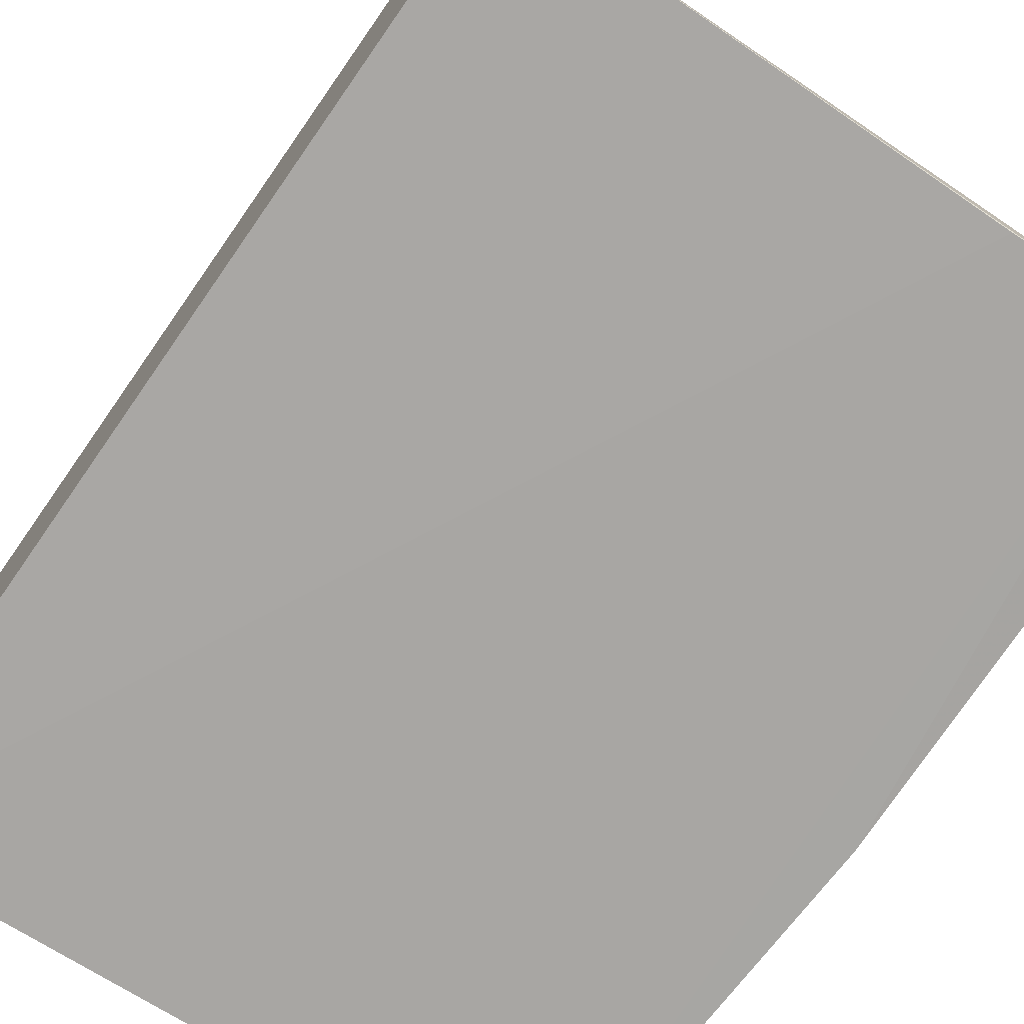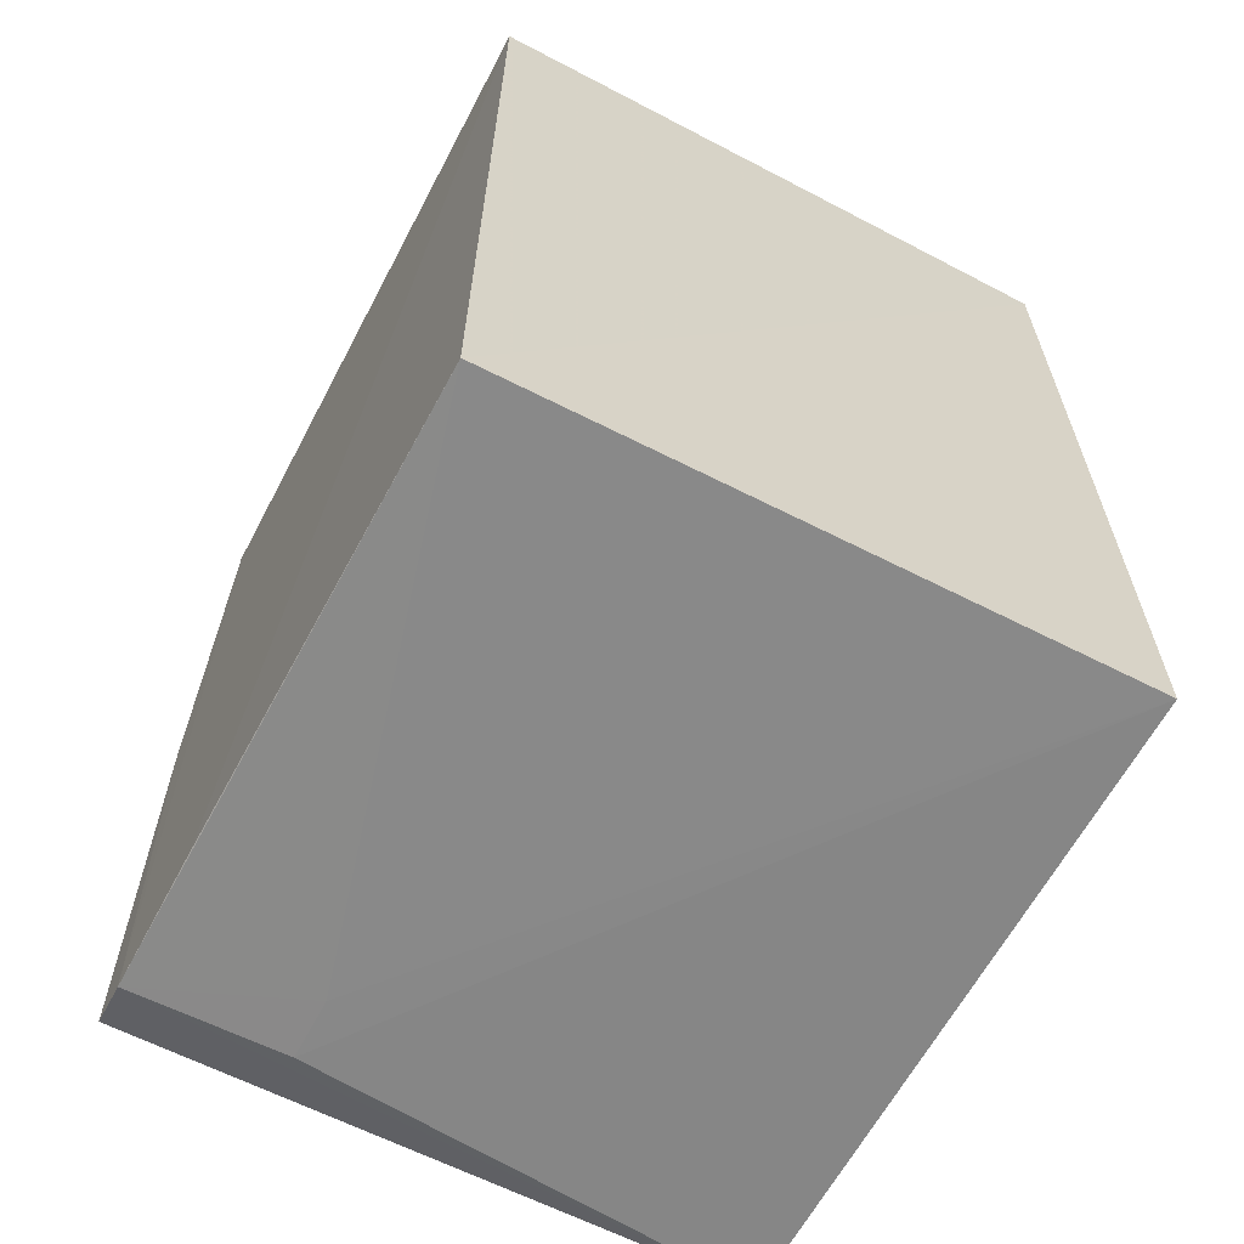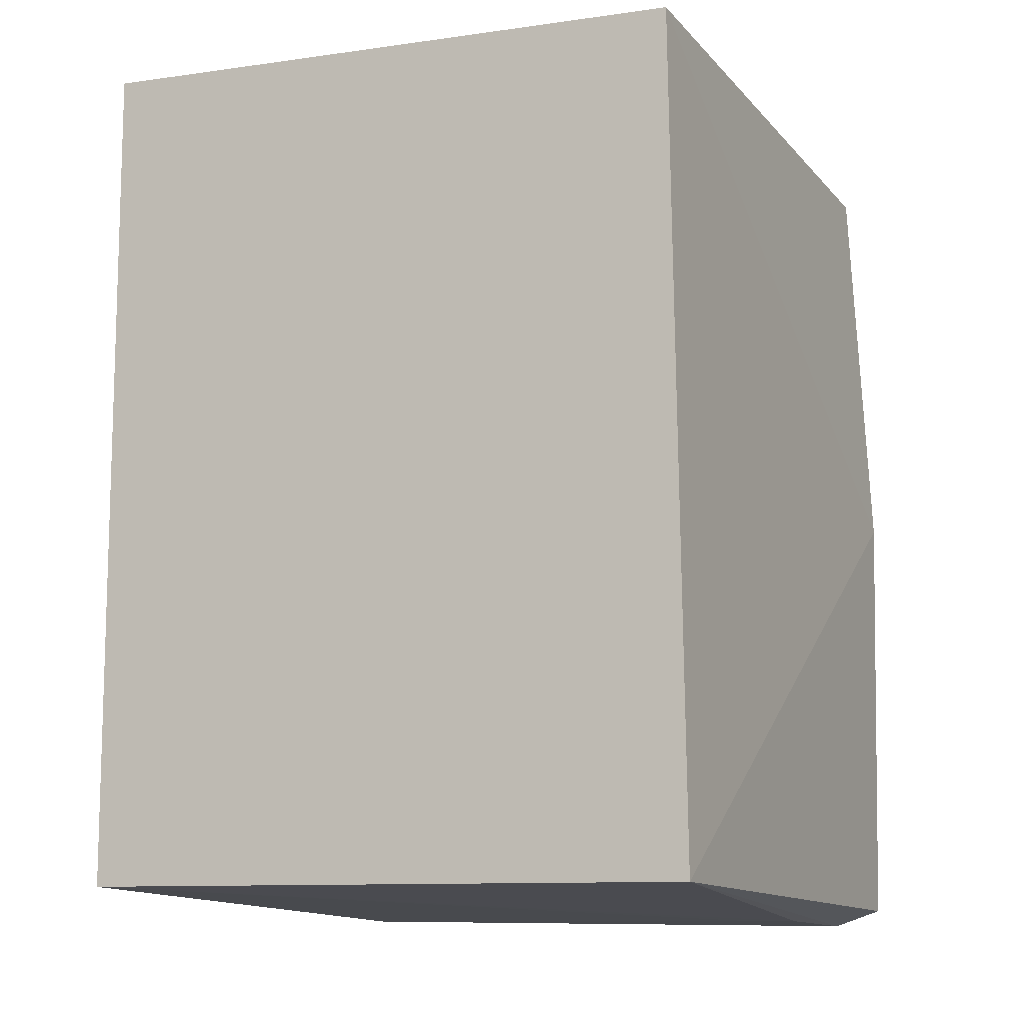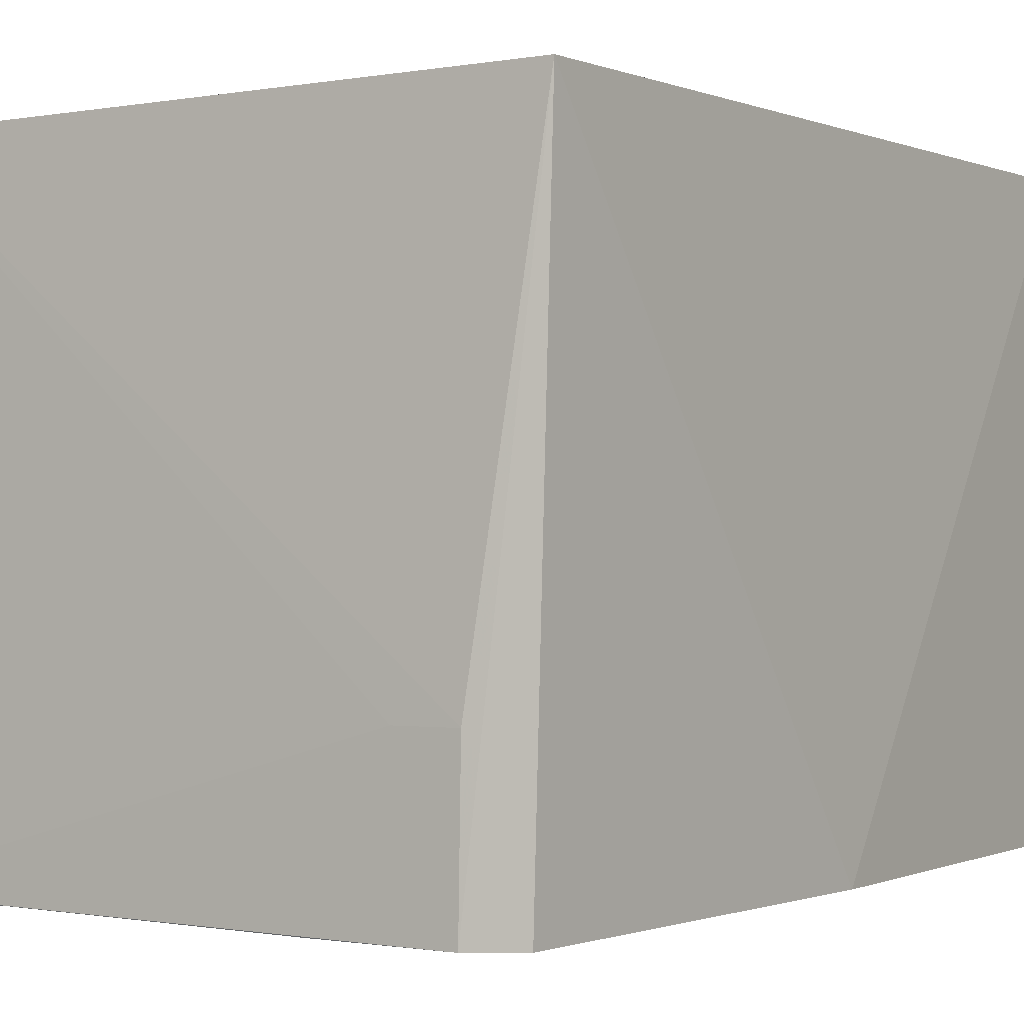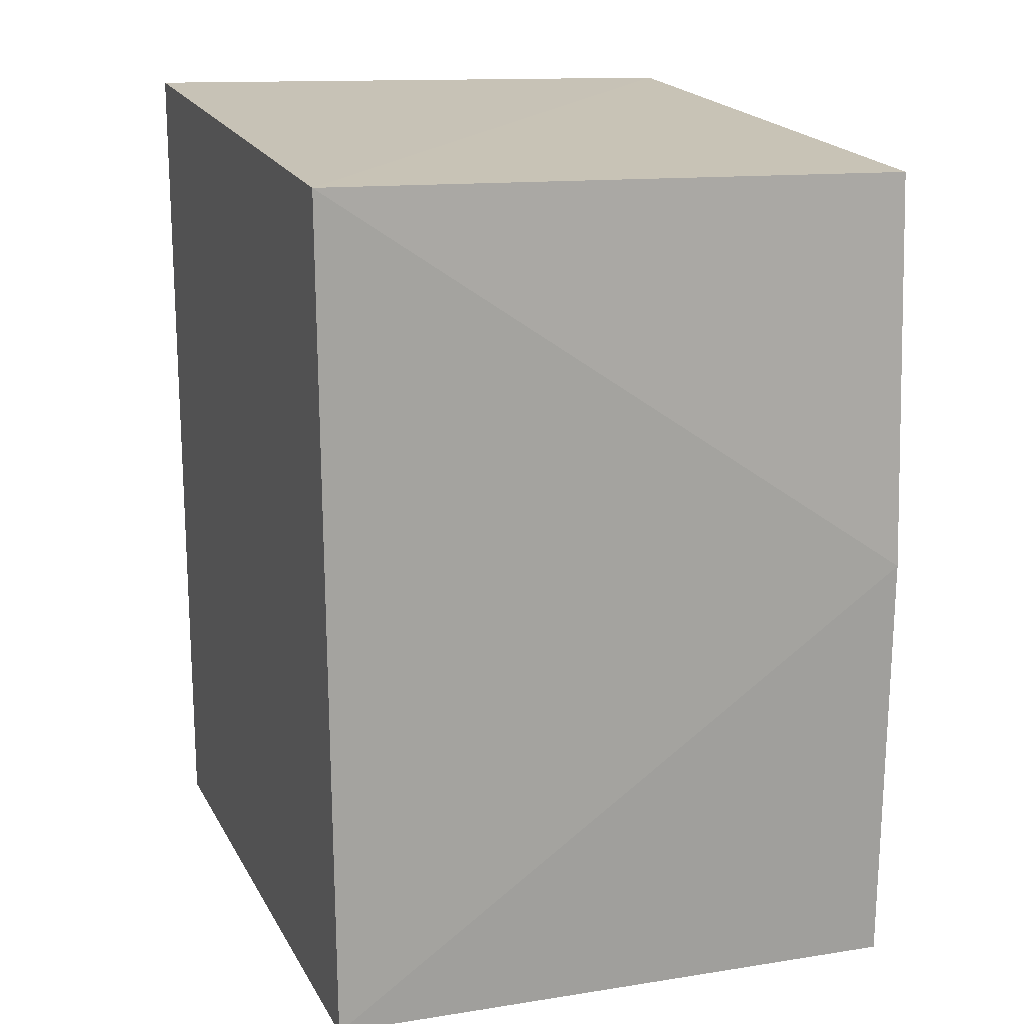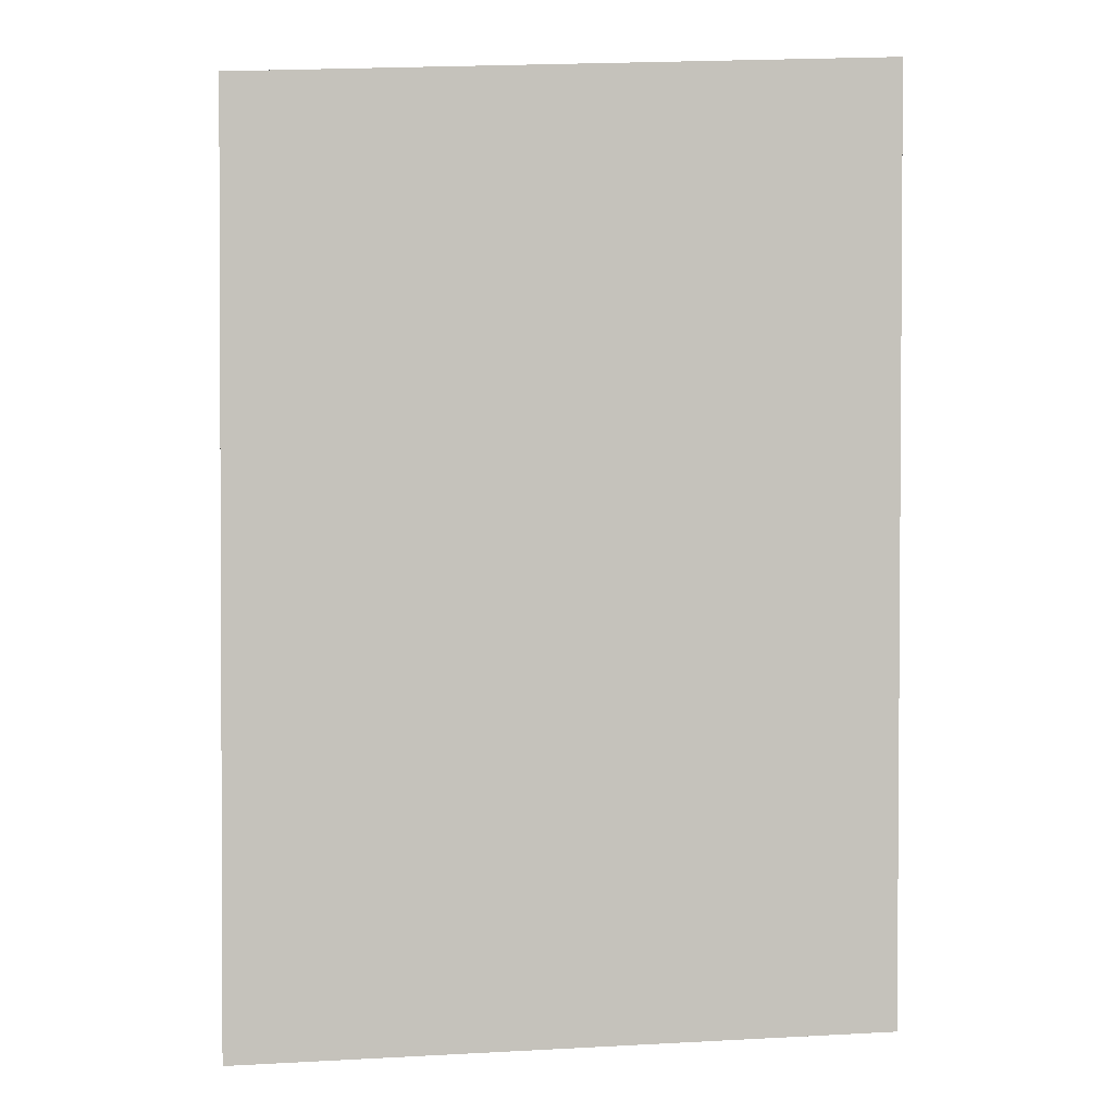
<metadata>
{"format":"obj","ext":"obj","renderer":"f3d","projection":"perspective","resolution":1024,"background":"white","views":[{"elev":-74.6,"azim":-34.9,"up":"+Z"},{"elev":-63.3,"azim":-118.2,"up":"+Y"},{"elev":-11.1,"azim":25.7,"up":"+Y"},{"elev":-0.8,"azim":34.5,"up":"+Z"},{"elev":16.5,"azim":69.7,"up":"+Y"},{"elev":1.8,"azim":-90.6,"up":"+Y"}]}
</metadata>
<code>
v 0.06434 0.02041 0.1688
v 0.06478 -0.01657 0.1687
v 0.06495 0.001987 0.142
v 0.03612 0.02133 0.142
v 0.03617 -0.01645 0.1687
v 0.06401 0.01973 0.1421
v 0.03613 0.02194 0.1687
v 0.06235 -0.0181 0.1419
v 0.03613 -0.01776 0.142
v 0.06455 -0.01736 0.142
v 0.06232 -0.01791 0.1486
v 0.05628 -0.01799 0.1419
v 0.05964 -0.01788 0.1485
f 1 2 3
f 5 2 1
f 6 1 3
f 6 4 1
f 7 5 1
f 7 1 4
f 8 6 3
f 9 7 4
f 9 5 7
f 10 8 3
f 10 3 2
f 10 2 8
f 11 8 2
f 11 2 5
f 12 9 4
f 12 8 9
f 12 4 6
f 12 6 8
f 13 11 5
f 13 5 9
f 13 9 8
f 13 8 11

</code>
